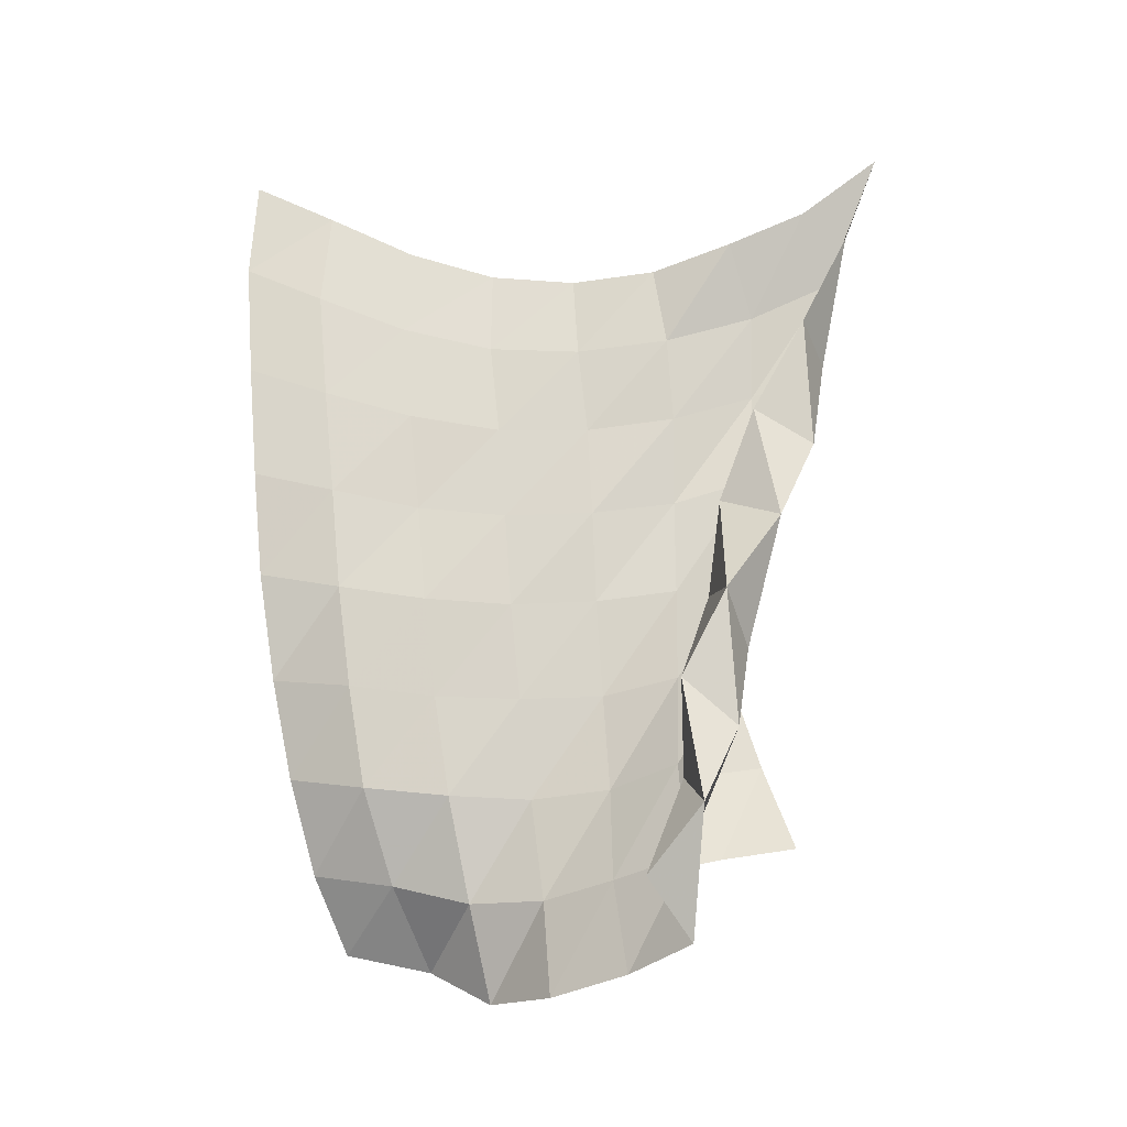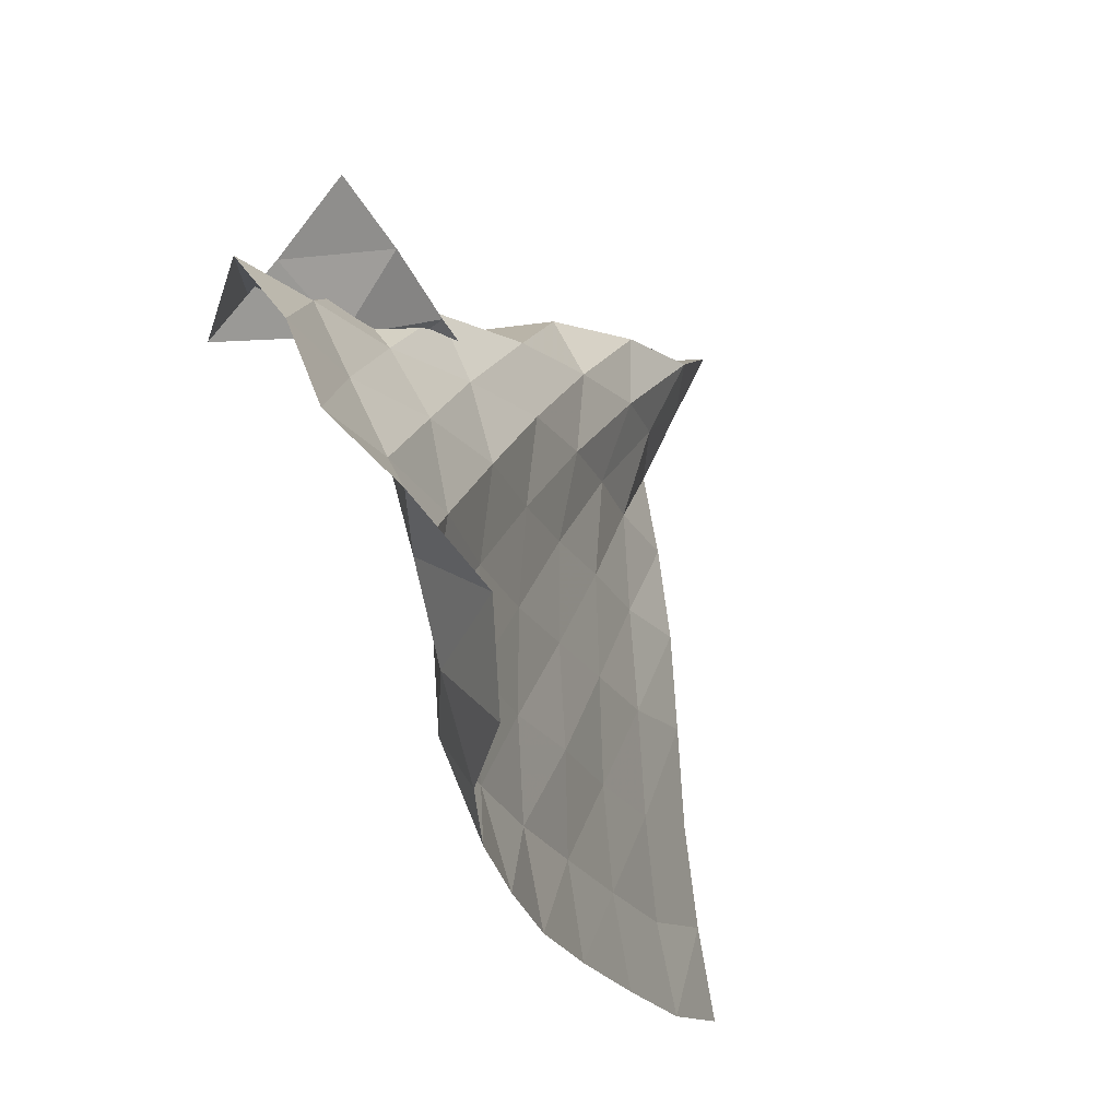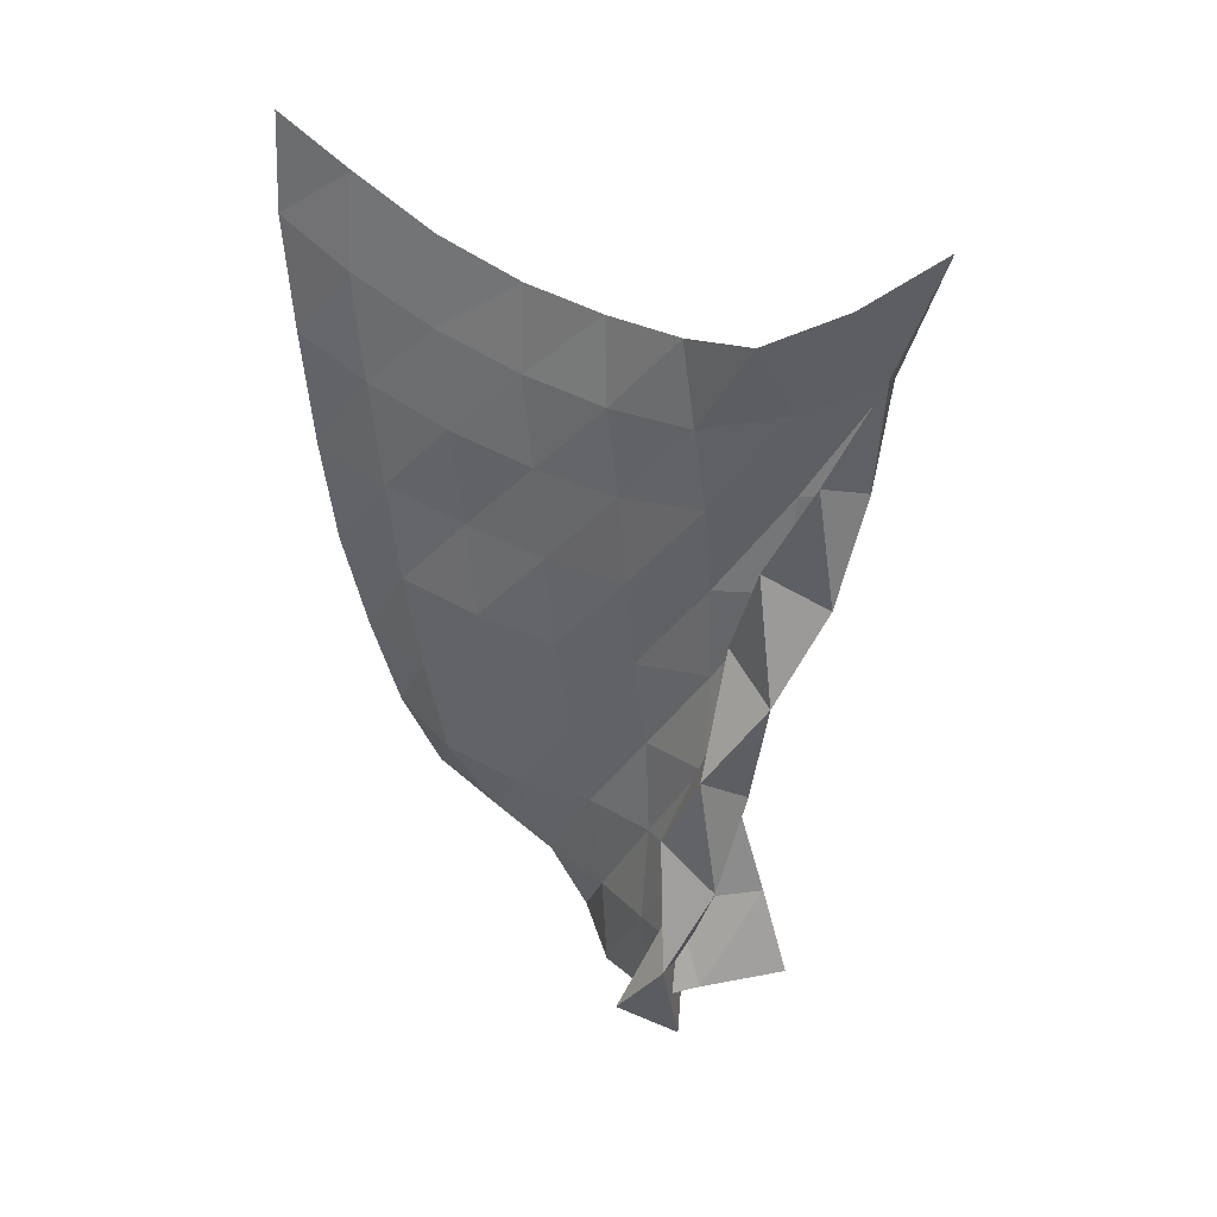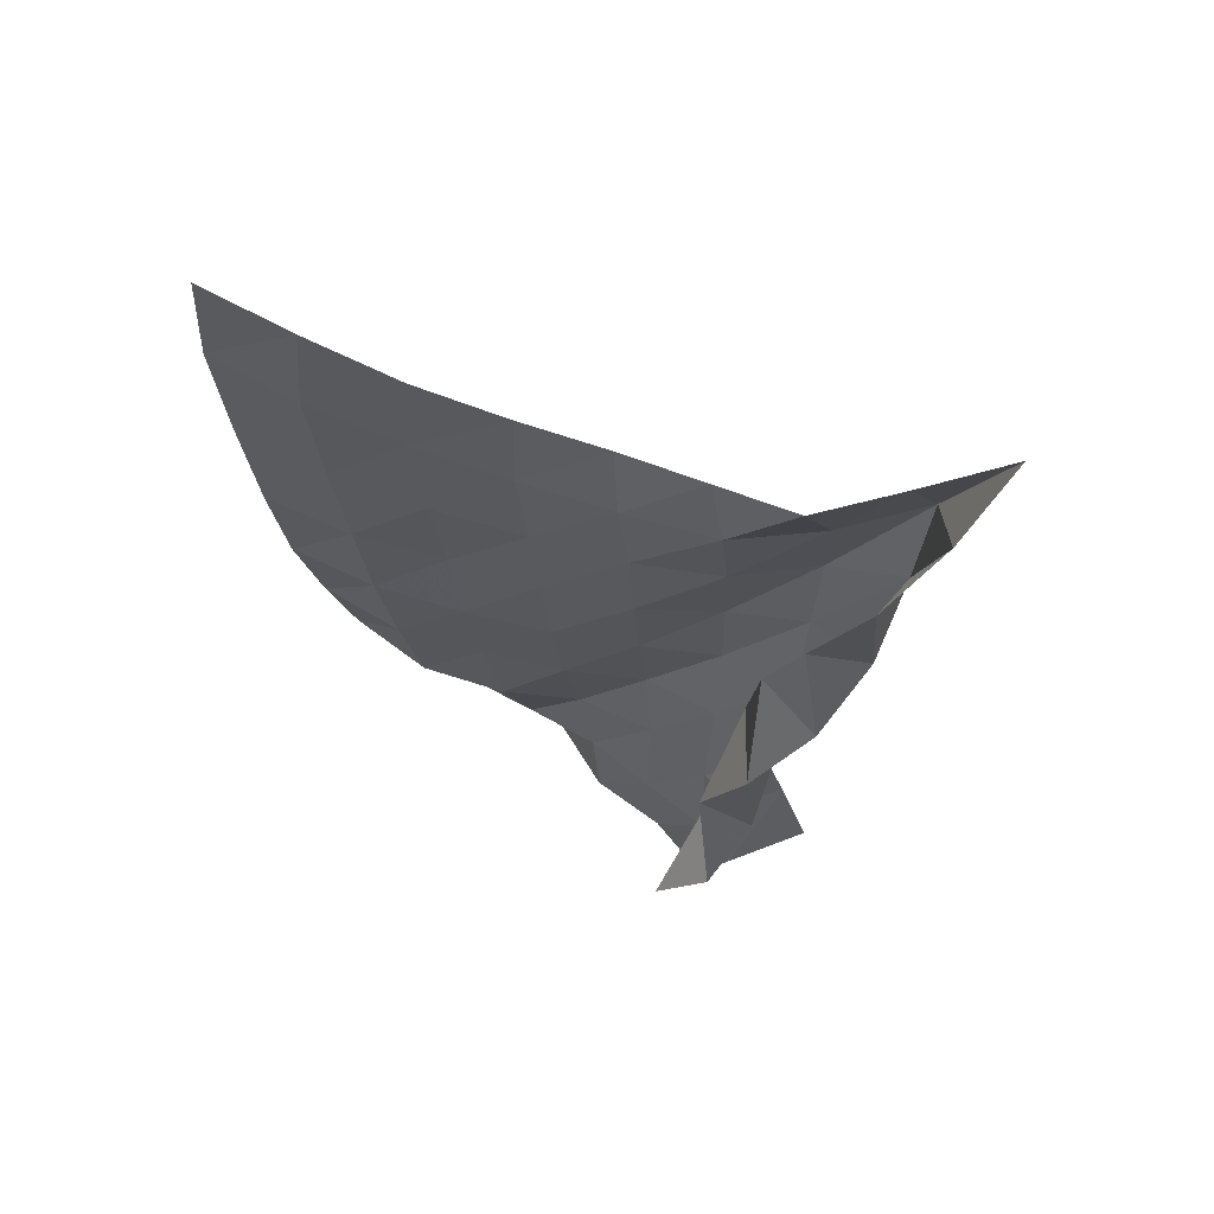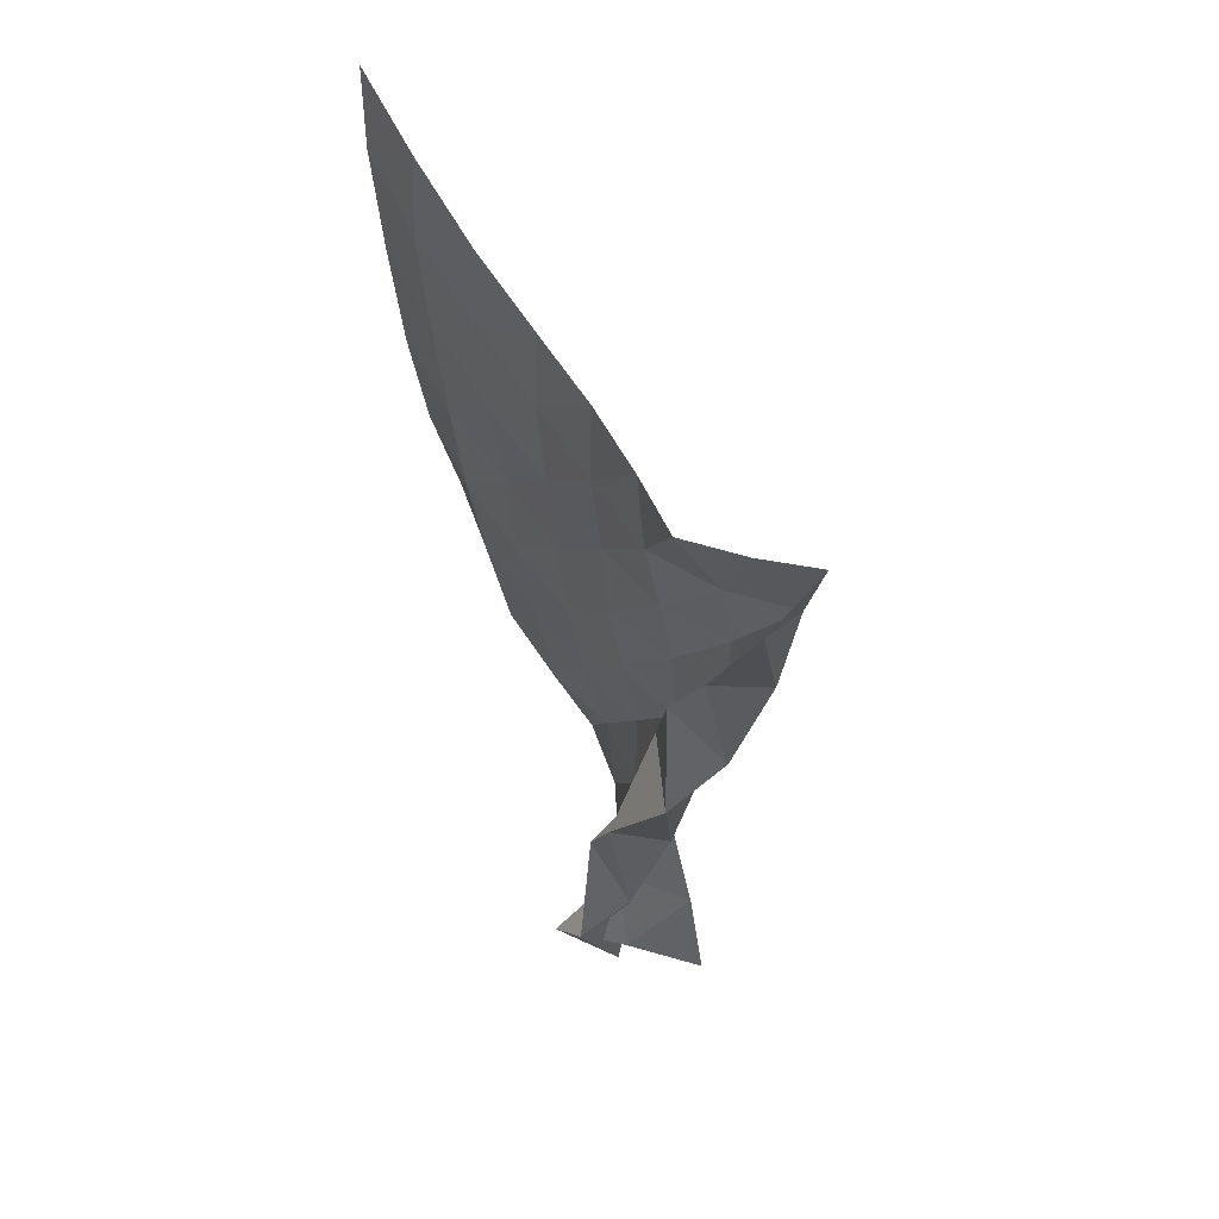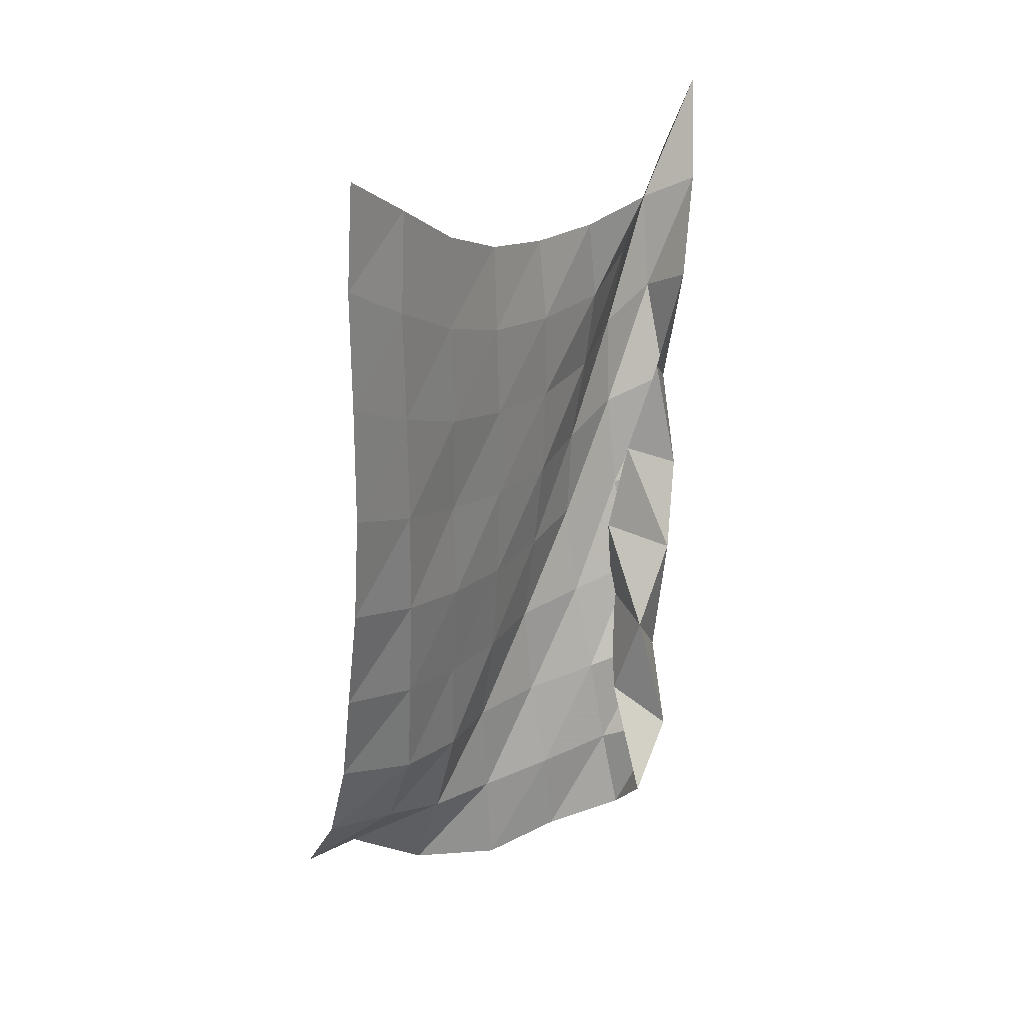
<metadata>
{"format":"obj","ext":"obj","renderer":"f3d","projection":"perspective","resolution":1024,"background":"white","views":[{"elev":-22.5,"azim":-85.3,"up":"+Y"},{"elev":-16.7,"azim":24.3,"up":"+Z"},{"elev":30.2,"azim":-58.3,"up":"+Y"},{"elev":60.5,"azim":-75.4,"up":"+Y"},{"elev":52.5,"azim":-33.8,"up":"+Y"},{"elev":21.8,"azim":-147.8,"up":"+Y"}]}
</metadata>
<code>
v -1 0 -1
v -0.9973 -0.1268 -0.7533
v -0.981 -0.2596 -0.4934
v -0.9642 -0.3462 -0.2306
v -0.968 -0.3806 0.02782
v -1.005 -0.3748 0.2835
v -1.069 -0.3221 0.5272
v -1.018 -0.192 0.7626
v -1 0 1
v -0.9948 -0.3023 -1.02
v -1.002 -0.4199 -0.7786
v -0.9856 -0.5342 -0.5107
v -0.9733 -0.6097 -0.2329
v -0.9843 -0.6368 0.04386
v -1.006 -0.6215 0.3224
v -0.9628 -0.5331 0.5887
v -0.9079 -0.396 0.8298
v -1.069 -0.3216 0.8877
v -0.9813 -0.6557 -0.9954
v -0.9898 -0.7506 -0.7499
v -0.979 -0.8366 -0.4817
v -0.9652 -0.89 -0.2049
v -0.9686 -0.903 0.0712
v -0.9626 -0.8721 0.3369
v -0.9138 -0.7863 0.5812
v -0.9456 -0.703 0.8035
v -1.119 -0.6297 0.7432
v -0.9605 -1.008 -0.9672
v -0.972 -1.077 -0.718
v -0.9505 -1.139 -0.452
v -0.9518 -1.174 -0.1832
v -0.9513 -1.175 0.08379
v -0.9173 -1.138 0.3322
v -0.9266 -1.073 0.5691
v -1.042 -1.012 0.7599
v -1.11 -0.921 0.5821
v -0.9217 -1.332 -0.9401
v -0.9482 -1.39 -0.69
v -0.9425 -1.436 -0.4277
v -0.9312 -1.459 -0.1658
v -0.9153 -1.451 0.09117
v -0.9017 -1.42 0.333
v -0.9651 -1.371 0.5575
v -1.153 -1.288 0.6502
v -1.063 -1.199 0.4719
v -0.8536 -1.654 -0.8977
v -0.9125 -1.697 -0.653
v -0.903 -1.735 -0.3941
v -0.8948 -1.748 -0.1399
v -0.8686 -1.739 0.1067
v -0.9428 -1.712 0.3324
v -1.05 -1.665 0.5417
v -1.223 -1.539 0.4853
v -1.014 -1.486 0.4311
v -0.7833 -1.948 -0.8447
v -0.8672 -2.003 -0.6063
v -0.8706 -2.034 -0.3514
v -0.8319 -2.042 -0.1102
v -0.8843 -2.032 0.1267
v -1.01 -1.996 0.3292
v -1.163 -1.937 0.5076
v -1.194 -1.798 0.3494
v -0.9989 -1.753 0.4878
v -0.6743 -2.219 -0.78
v -0.7299 -2.268 -0.5323
v -0.7636 -2.335 -0.2978
v -0.8241 -2.344 -0.07328
v -0.9374 -2.315 0.1363
v -1.055 -2.278 0.3493
v -1.27 -2.186 0.4067
v -1.097 -2.066 0.3474
v -0.9905 -2.01 0.5686
v -0.5149 -2.427 -0.6993
v -0.5072 -2.482 -0.4439
v -0.6432 -2.608 -0.2452
v -0.8283 -2.626 -0.05307
v -0.9414 -2.587 0.1755
v -1.105 -2.539 0.3645
v -1.259 -2.385 0.2444
v -1.131 -2.313 0.4473
v -1.005 -2.253 0.6571
f 1 10 2
f 2 10 11
f 2 11 3
f 3 11 12
f 3 12 4
f 4 12 13
f 4 13 5
f 5 13 14
f 5 14 6
f 6 14 15
f 6 15 7
f 7 15 16
f 7 16 8
f 8 16 17
f 8 17 9
f 9 17 18
f 10 19 11
f 11 19 20
f 11 20 12
f 12 20 21
f 12 21 13
f 13 21 22
f 13 22 14
f 14 22 23
f 14 23 15
f 15 23 24
f 15 24 16
f 16 24 25
f 16 25 17
f 17 25 26
f 17 26 18
f 18 26 27
f 19 28 20
f 20 28 29
f 20 29 21
f 21 29 30
f 21 30 22
f 22 30 31
f 22 31 23
f 23 31 32
f 23 32 24
f 24 32 33
f 24 33 25
f 25 33 34
f 25 34 26
f 26 34 35
f 26 35 27
f 27 35 36
f 28 37 29
f 29 37 38
f 29 38 30
f 30 38 39
f 30 39 31
f 31 39 40
f 31 40 32
f 32 40 41
f 32 41 33
f 33 41 42
f 33 42 34
f 34 42 43
f 34 43 35
f 35 43 44
f 35 44 36
f 36 44 45
f 37 46 38
f 38 46 47
f 38 47 39
f 39 47 48
f 39 48 40
f 40 48 49
f 40 49 41
f 41 49 50
f 41 50 42
f 42 50 51
f 42 51 43
f 43 51 52
f 43 52 44
f 44 52 53
f 44 53 45
f 45 53 54
f 46 55 47
f 47 55 56
f 47 56 48
f 48 56 57
f 48 57 49
f 49 57 58
f 49 58 50
f 50 58 59
f 50 59 51
f 51 59 60
f 51 60 52
f 52 60 61
f 52 61 53
f 53 61 62
f 53 62 54
f 54 62 63
f 55 64 56
f 56 64 65
f 56 65 57
f 57 65 66
f 57 66 58
f 58 66 67
f 58 67 59
f 59 67 68
f 59 68 60
f 60 68 69
f 60 69 61
f 61 69 70
f 61 70 62
f 62 70 71
f 62 71 63
f 63 71 72
f 64 73 65
f 65 73 74
f 65 74 66
f 66 74 75
f 66 75 67
f 67 75 76
f 67 76 68
f 68 76 77
f 68 77 69
f 69 77 78
f 69 78 70
f 70 78 79
f 70 79 71
f 71 79 80
f 71 80 72
f 72 80 81

</code>
